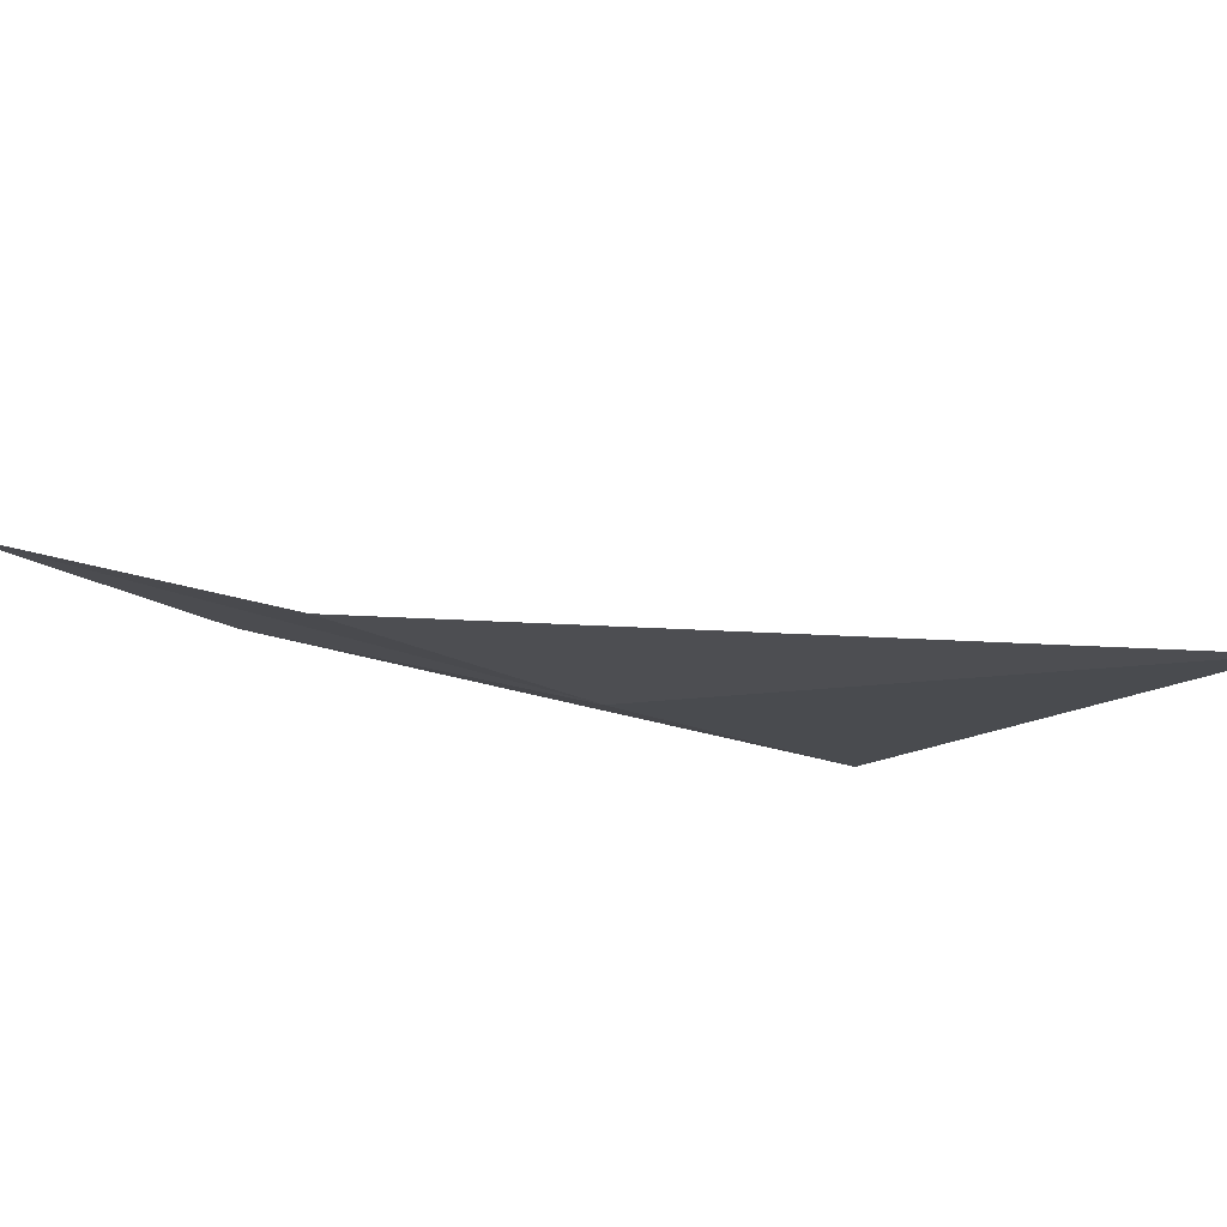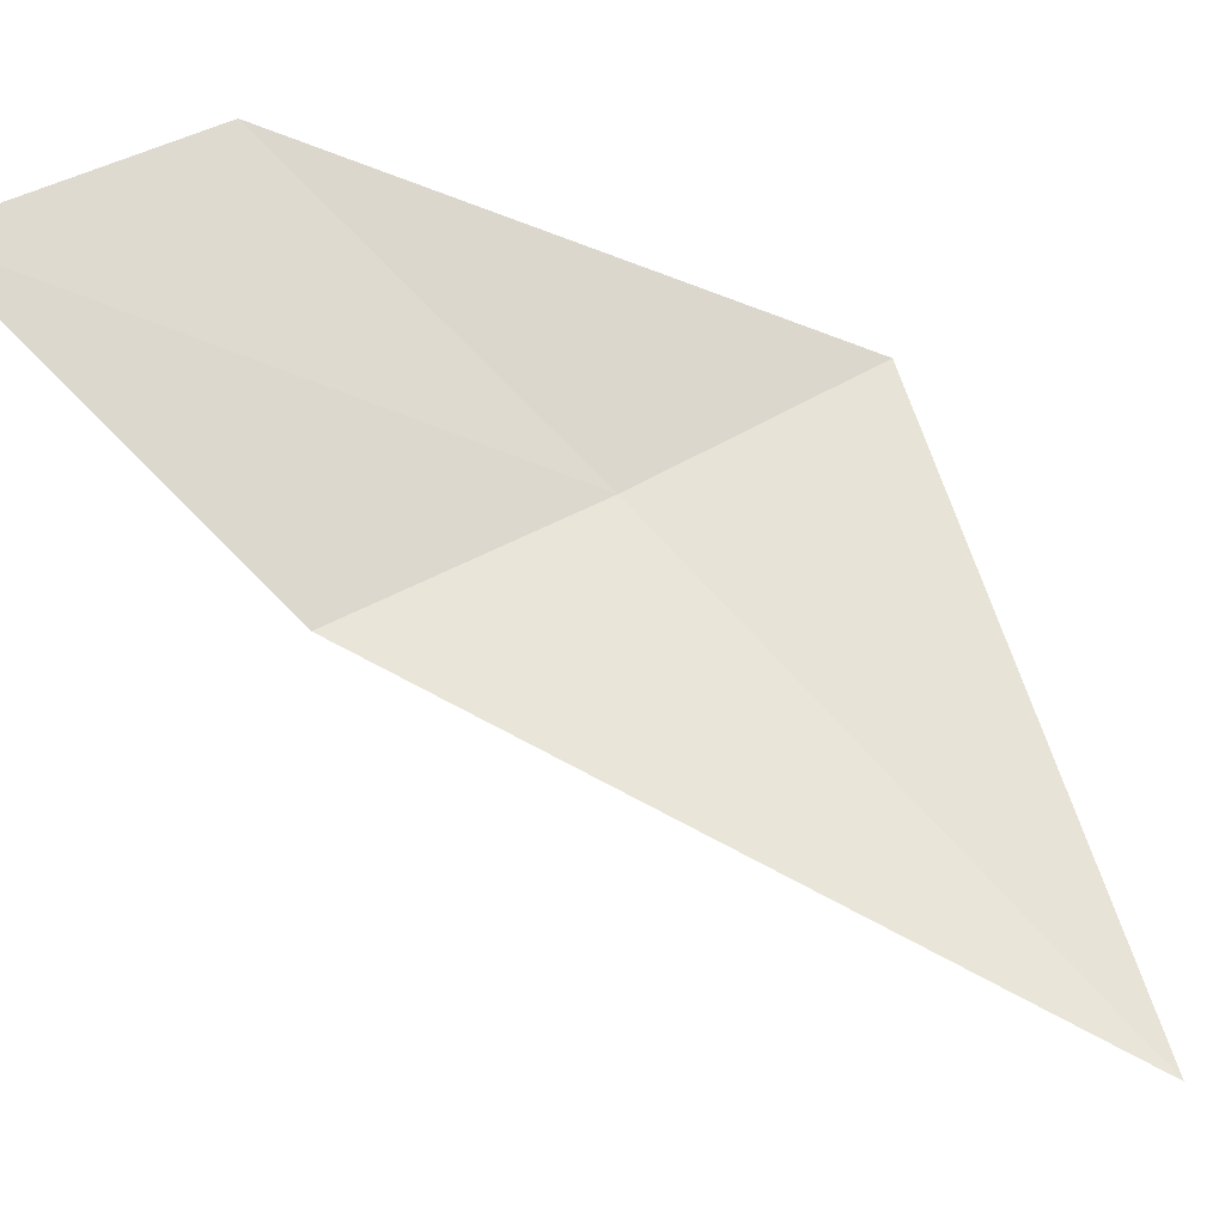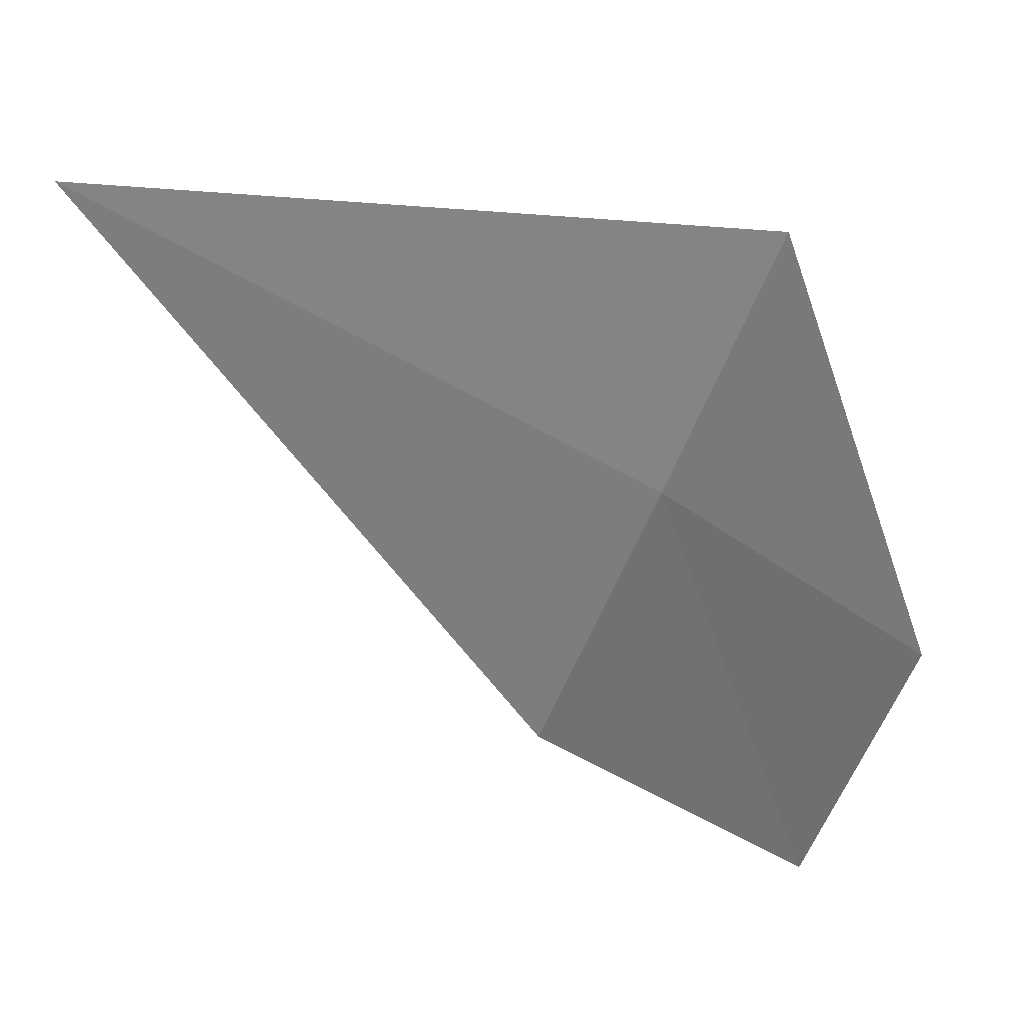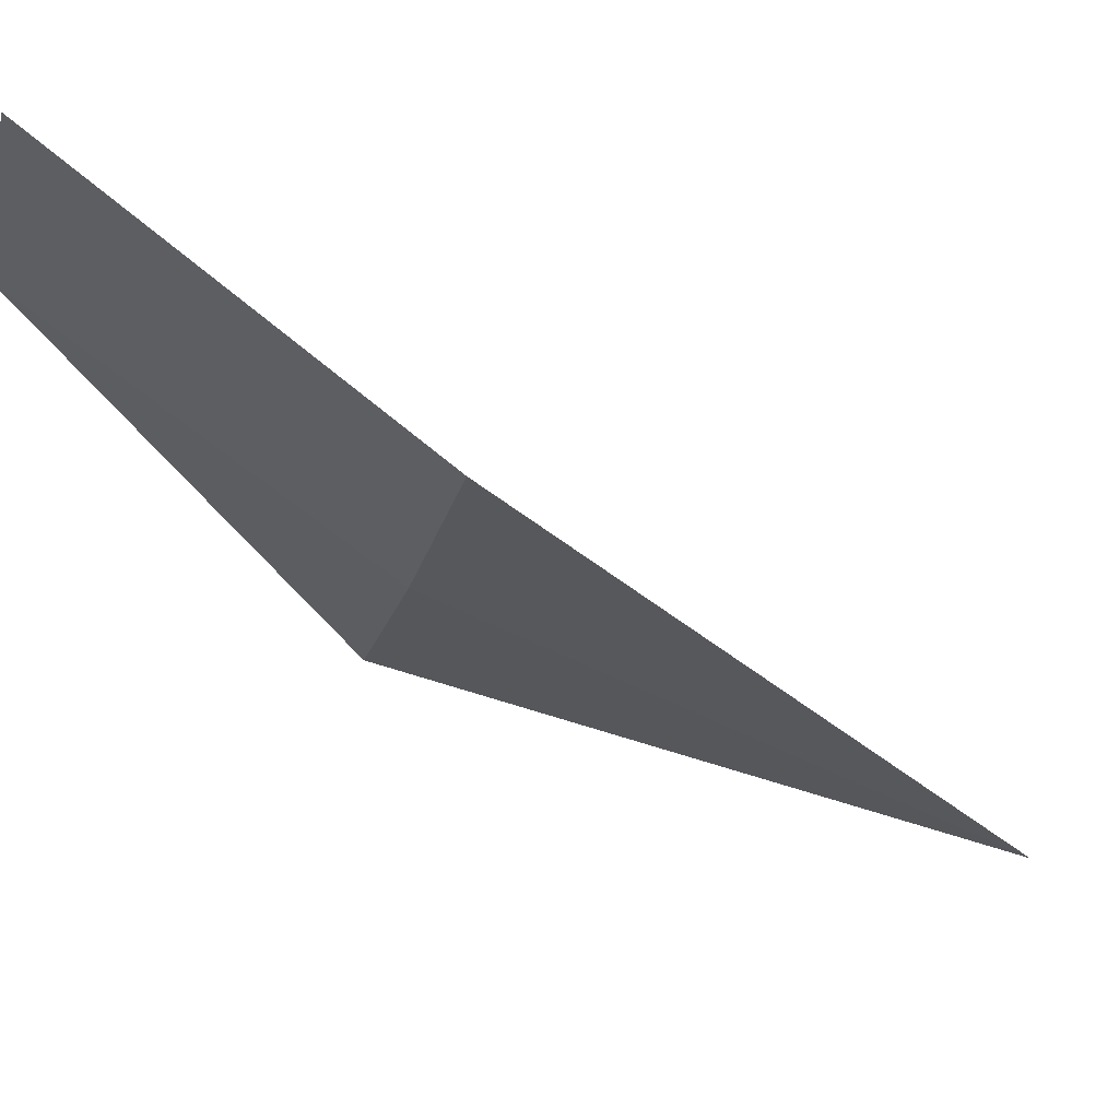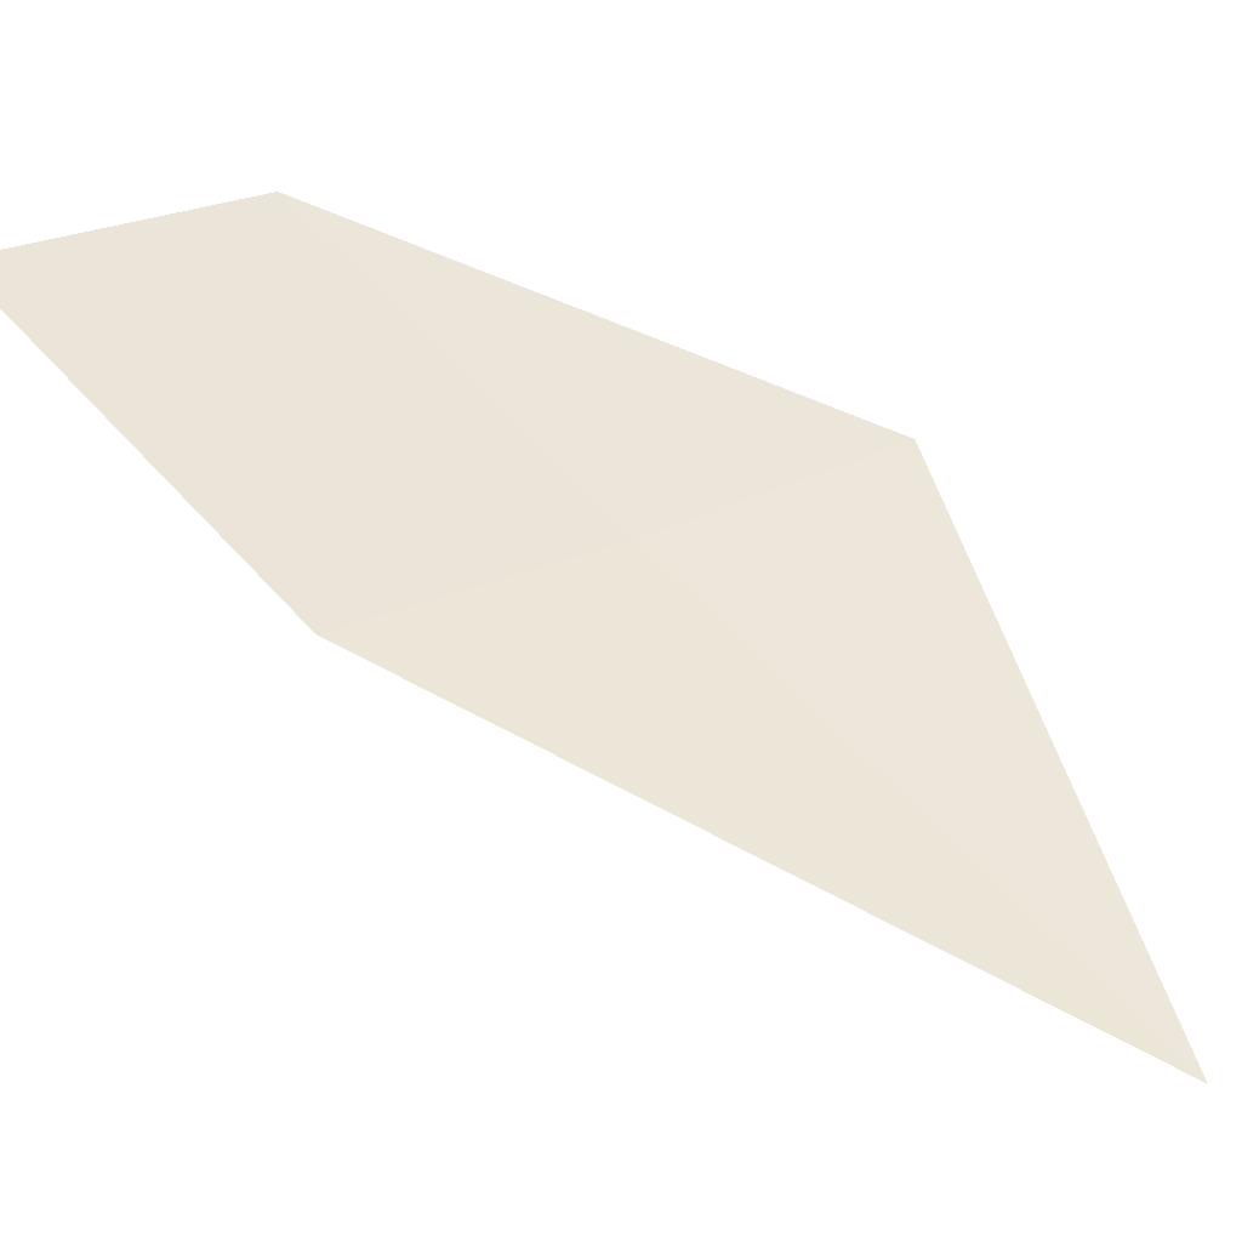
<metadata>
{"format":"obj","ext":"obj","renderer":"f3d","projection":"perspective","resolution":1024,"background":"white","views":[{"elev":-29.0,"azim":-36.5,"up":"+Z"},{"elev":46.2,"azim":-31.4,"up":"+Z"},{"elev":-64.2,"azim":66.3,"up":"+Z"},{"elev":-20.6,"azim":-102.1,"up":"+Z"},{"elev":31.1,"azim":-28.9,"up":"+Z"}]}
</metadata>
<code>
v -4.701 4.47 2.984
v -4.414 4.47 3.008
v -4.566 3.822 2.797
v -5 4.47 2.976
v -4.848 4.868 3.187
v -5.152 4.868 3.187
f 1 2 5
f 1 5 6
f 1 6 4
f 1 3 2
f 1 4 3

</code>
